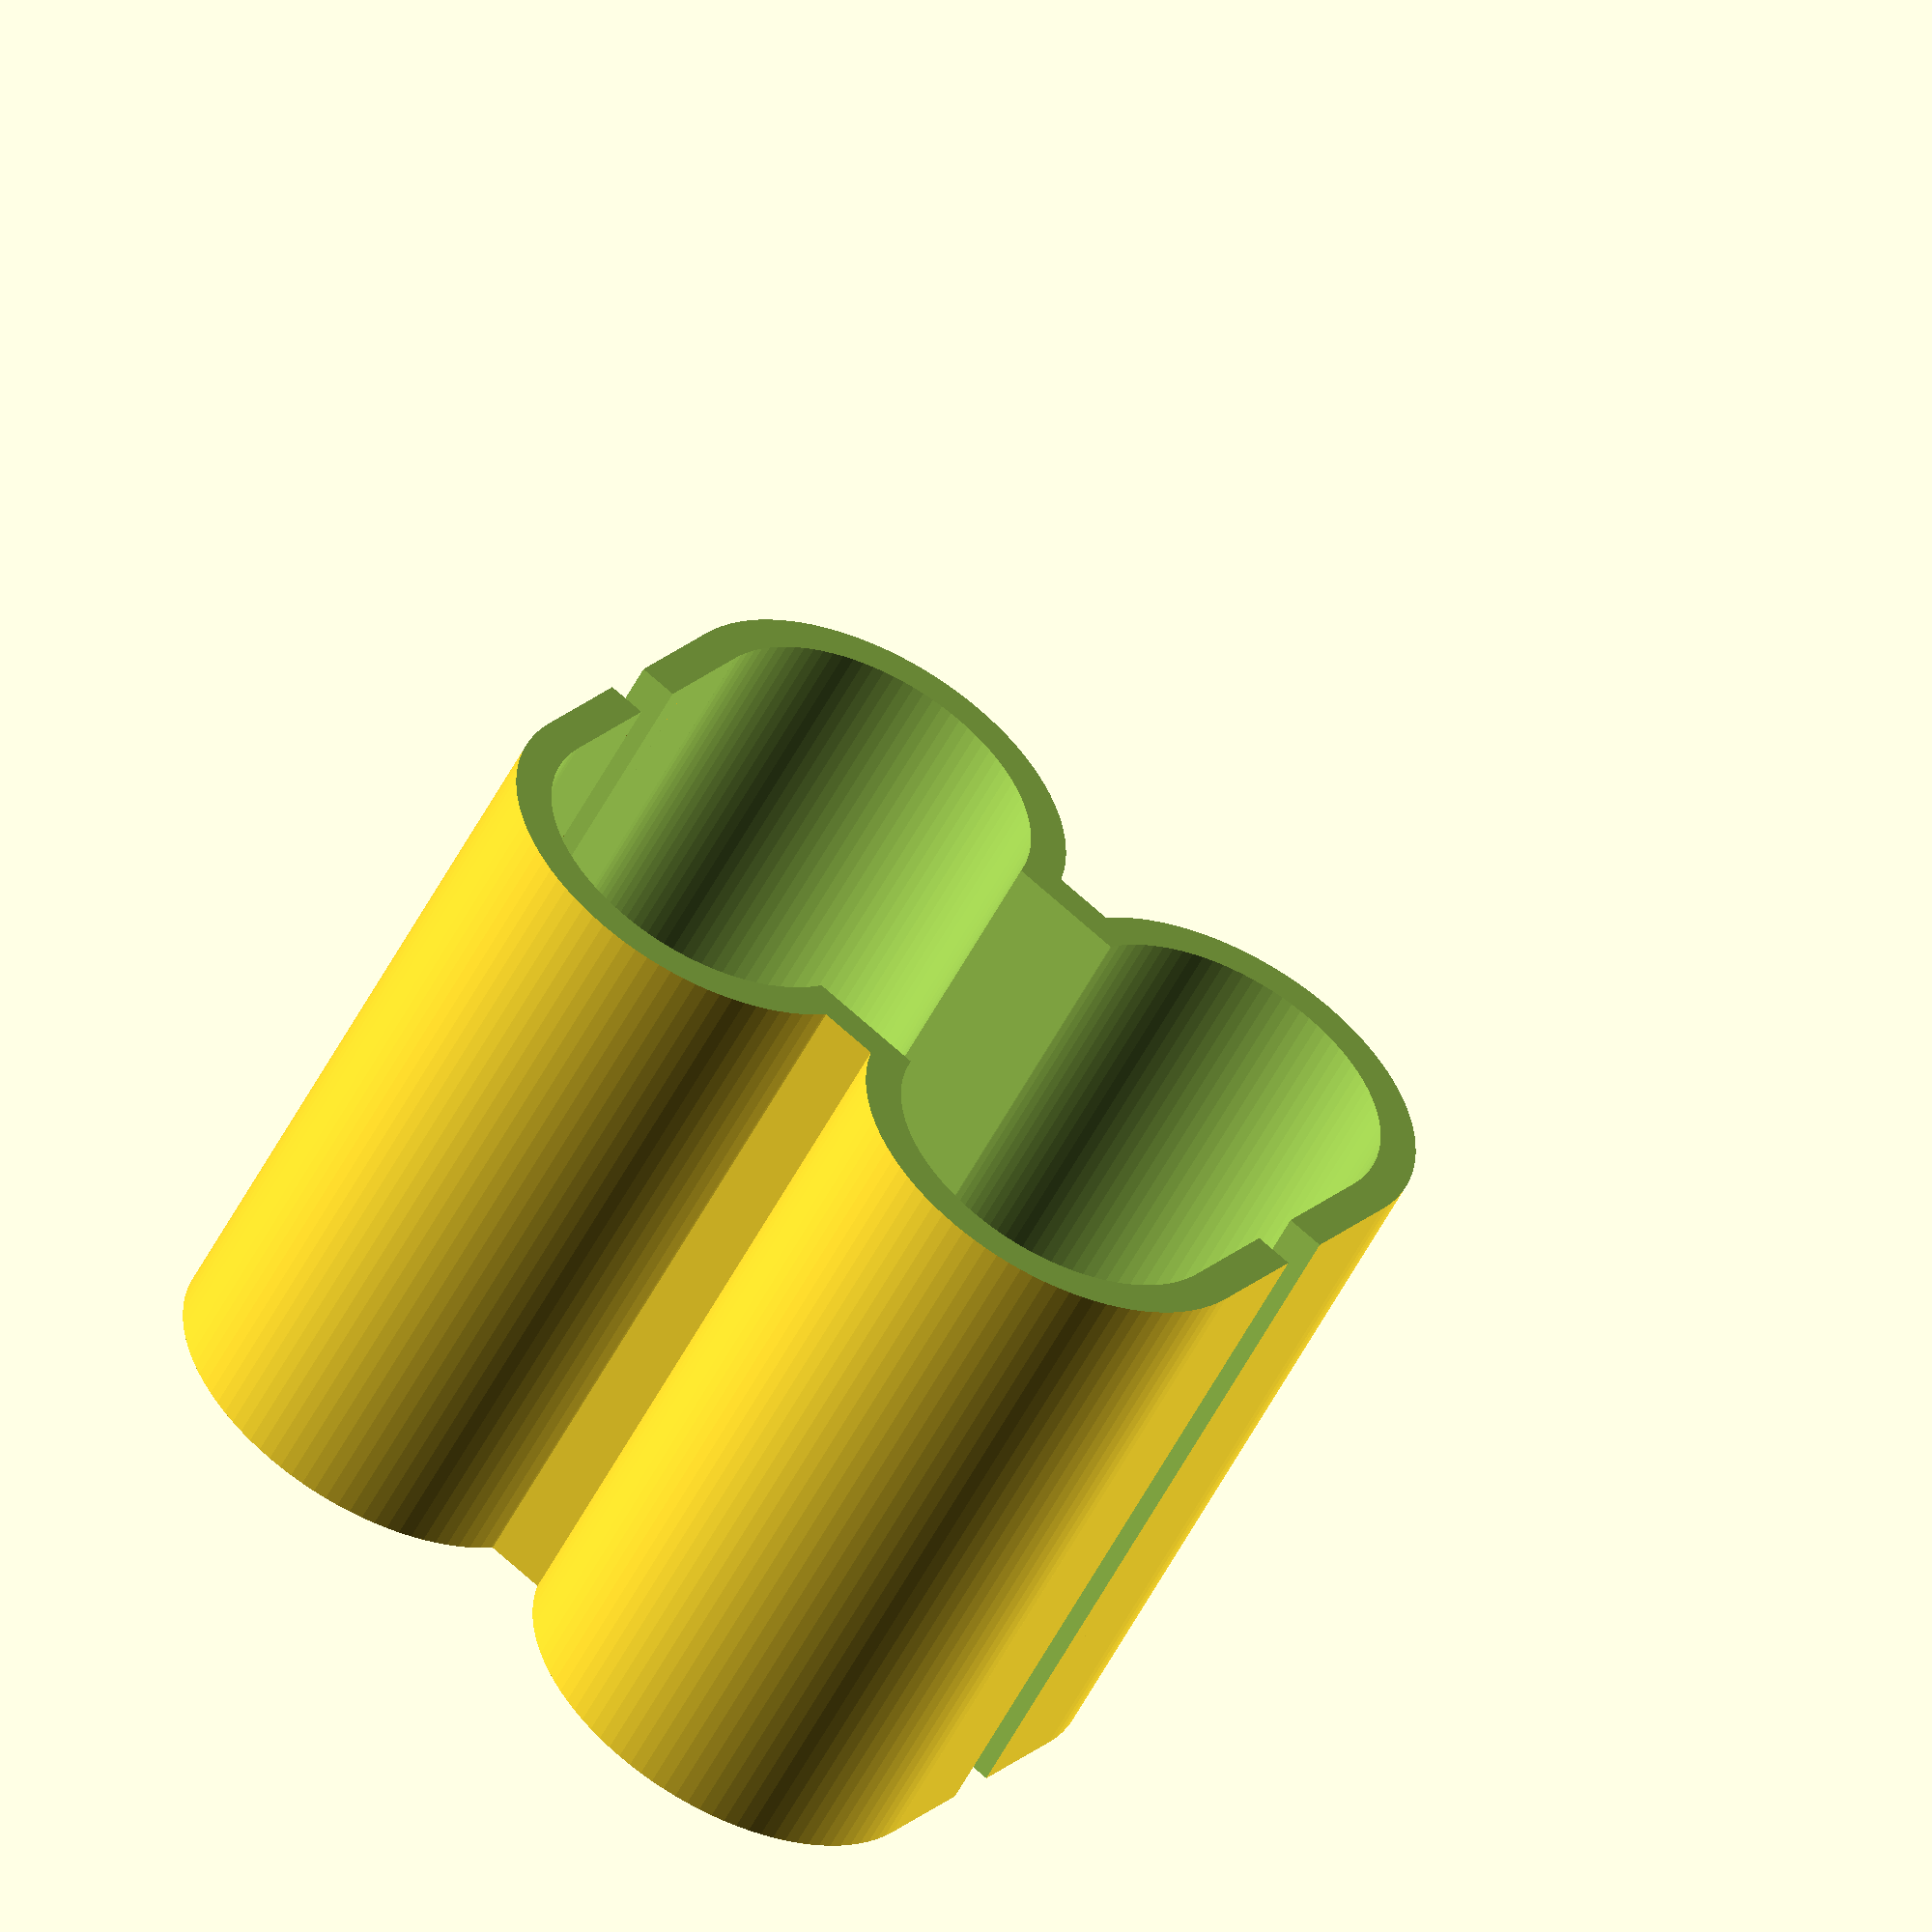
<openscad>
// AA battery
aa_r = 7;
aa_l = 47;
aa_c = 1.5;

$fn = 100;

module AA(thick){
 difference(){
  cylinder(r=aa_r, h=aa_l, center=true);
  cylinder(r=aa_r-thick, h=aa_l-thick*2, center=true);
  cylinder(r=aa_c, h=aa_l+4, center=true);
 }
}

module pack(dist,thick){
 difference(){
  union(){
   translate([dist/2, 0, 0]) AA(thick);
   translate([0, -thick*1.5, 0]) cube([dist-aa_r*2+thick, thick, aa_l], center=true);
   translate([-dist/2, 0, 0]) AA(thick);
   translate([0, aa_r/2, 0]) cube([aa_r*2+dist, aa_r, aa_l], center=true);
  }
  translate([0, aa_r/2, 0]) cube([(aa_r-thick)*2+dist, aa_r+0.1, aa_l-thick*2], center=true);
  translate([0, (aa_r-thick)/2, 0]) cube([aa_r, aa_r+1.5, aa_l-thick*2], center=true);
  translate([dist/2, 0, 0]) cylinder(r=aa_c, h=aa_l+4, center=true);
  translate([-dist/2, 0, 0]) cylinder(r=aa_c, h=aa_l+4, center=true);
 }
}

module skid(dist, thick, poke, sweep){
 translate([(dist-thick)/2+aa_r, aa_r, 0]) cube([thick, poke, aa_l], center=true);
 translate([(thick-dist)/2-aa_r, aa_r, 0]) cube([thick, poke, aa_l], center=true);
 translate([aa_r-thick+(dist+sweep)/2, aa_r+poke/2, 0]) cube([sweep, thick, aa_l], center=true);
 translate([thick-aa_r-(dist+sweep)/2, aa_r+poke/2, 0]) cube([sweep, thick, aa_l], center=true);
}


/*difference(){
 union(){
  translate([0,-8.5,aa_l/2])
  {
	pack(15, 1.25);
	skid(15,1.25,1,2.5);
  }
  translate([0,8.5,aa_l/2]) mirror([0,1,0])
  {
	pack(15, 1.25);
	skid(15,1.25,1,2.5);
  }
 }
 translate([0,0,aa_l]) cube([50,50,aa_l], center=true);
}*/

difference(){
 union(){
  translate([0,-5,aa_l/2]) pack(15, 1.25);
  translate([0,5,aa_l/2]) mirror([0,1,0]) pack(15, 1.25);
 }
 translate([0,0,aa_l]) cube([50,50,aa_l], center=true);
 cube([50,2,aa_l+1],center=true);
}

</openscad>
<views>
elev=233.9 azim=33.9 roll=206.8 proj=o view=solid
</views>
